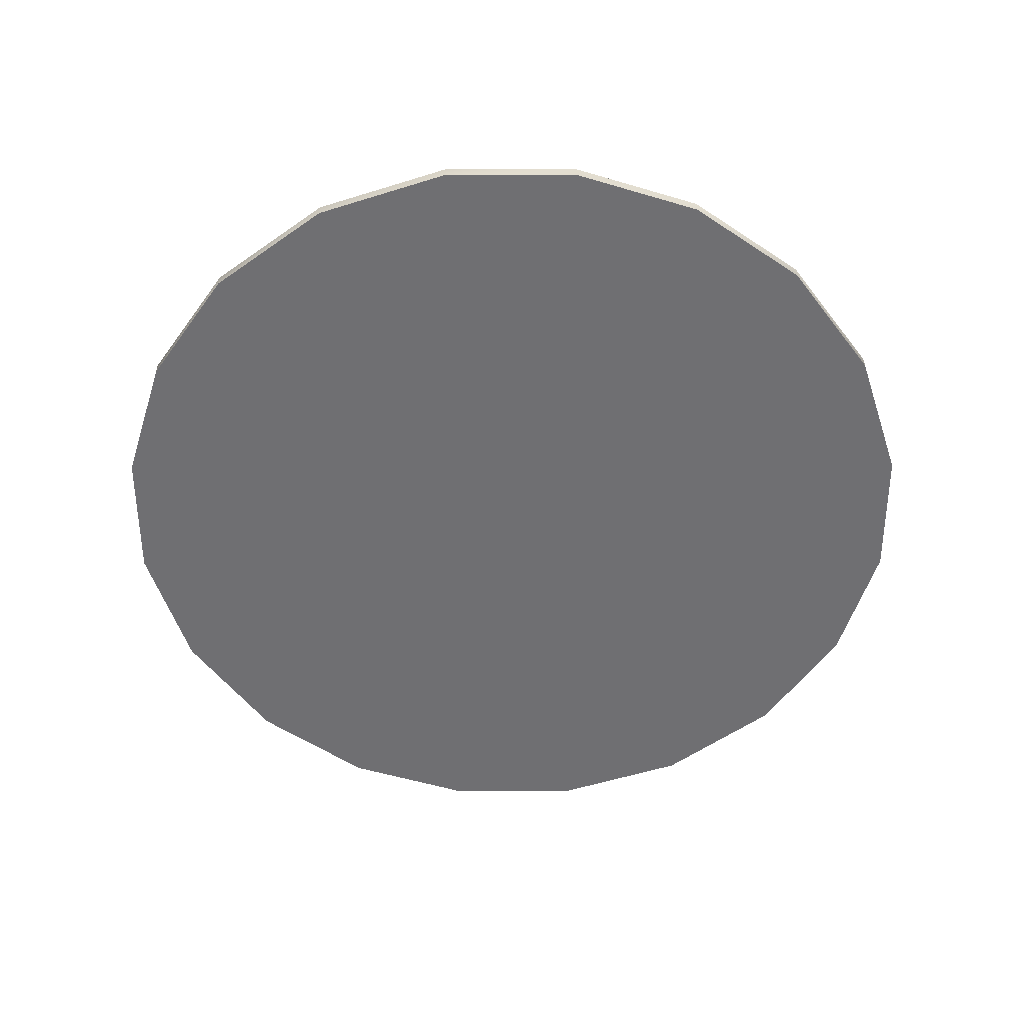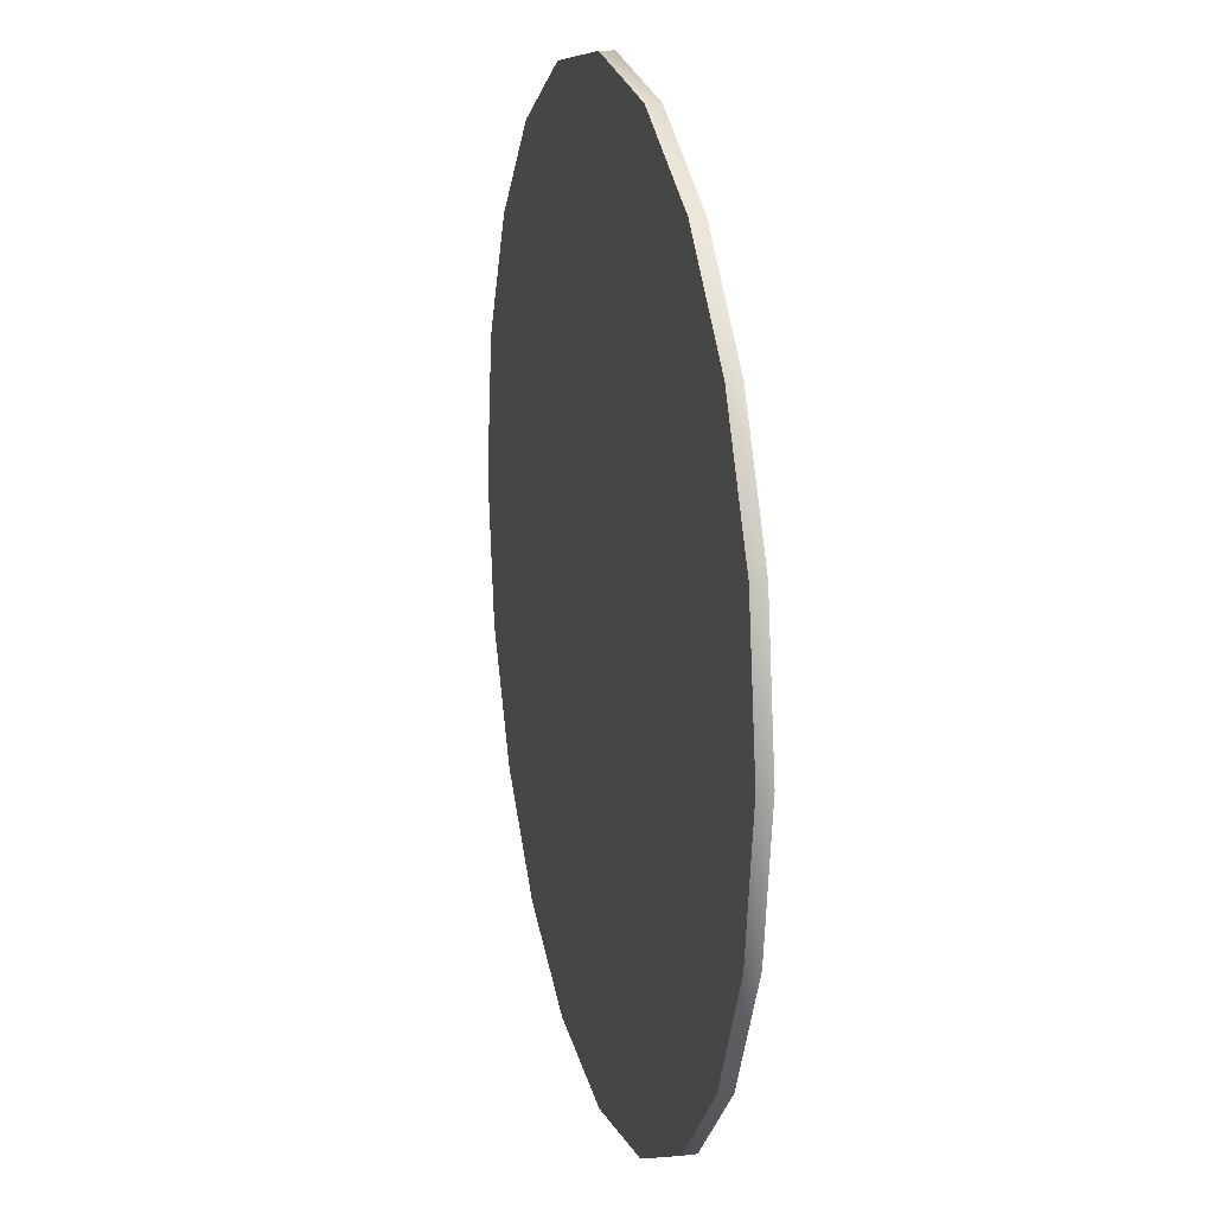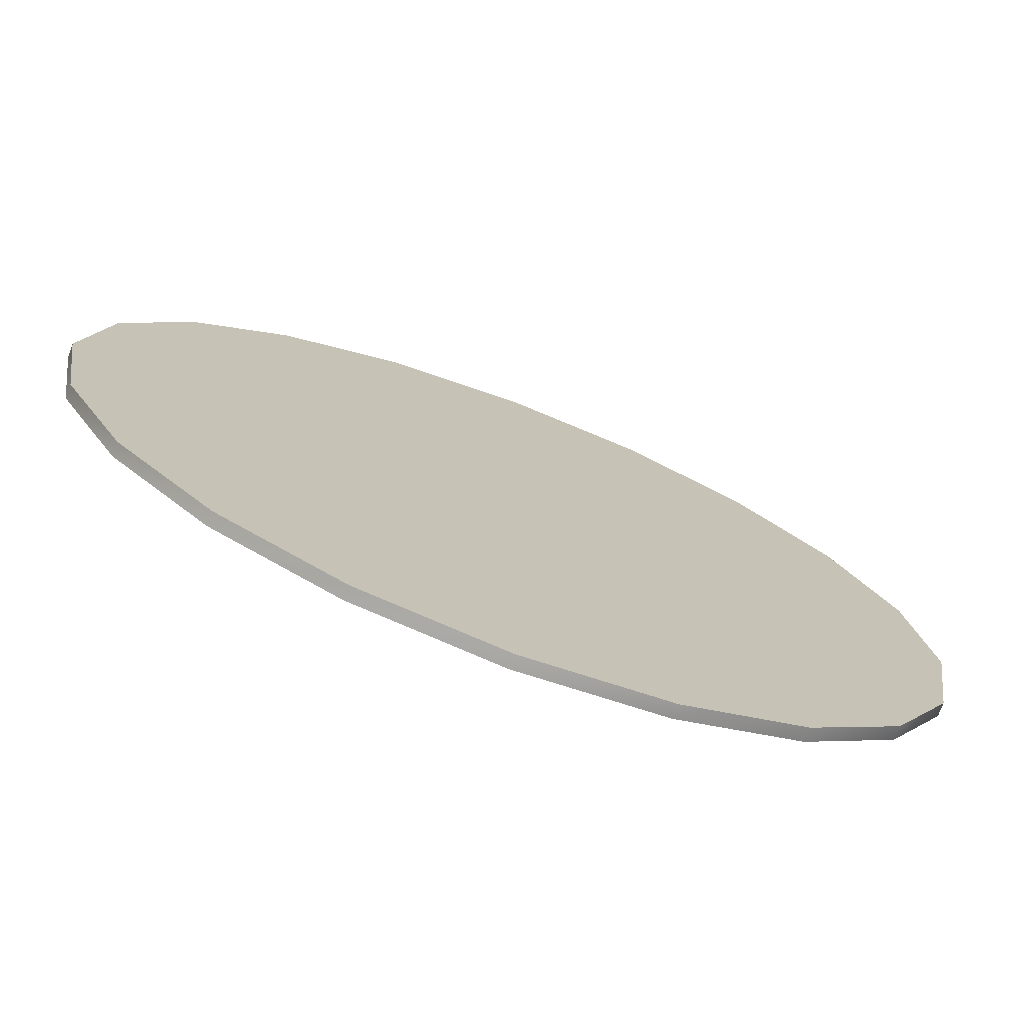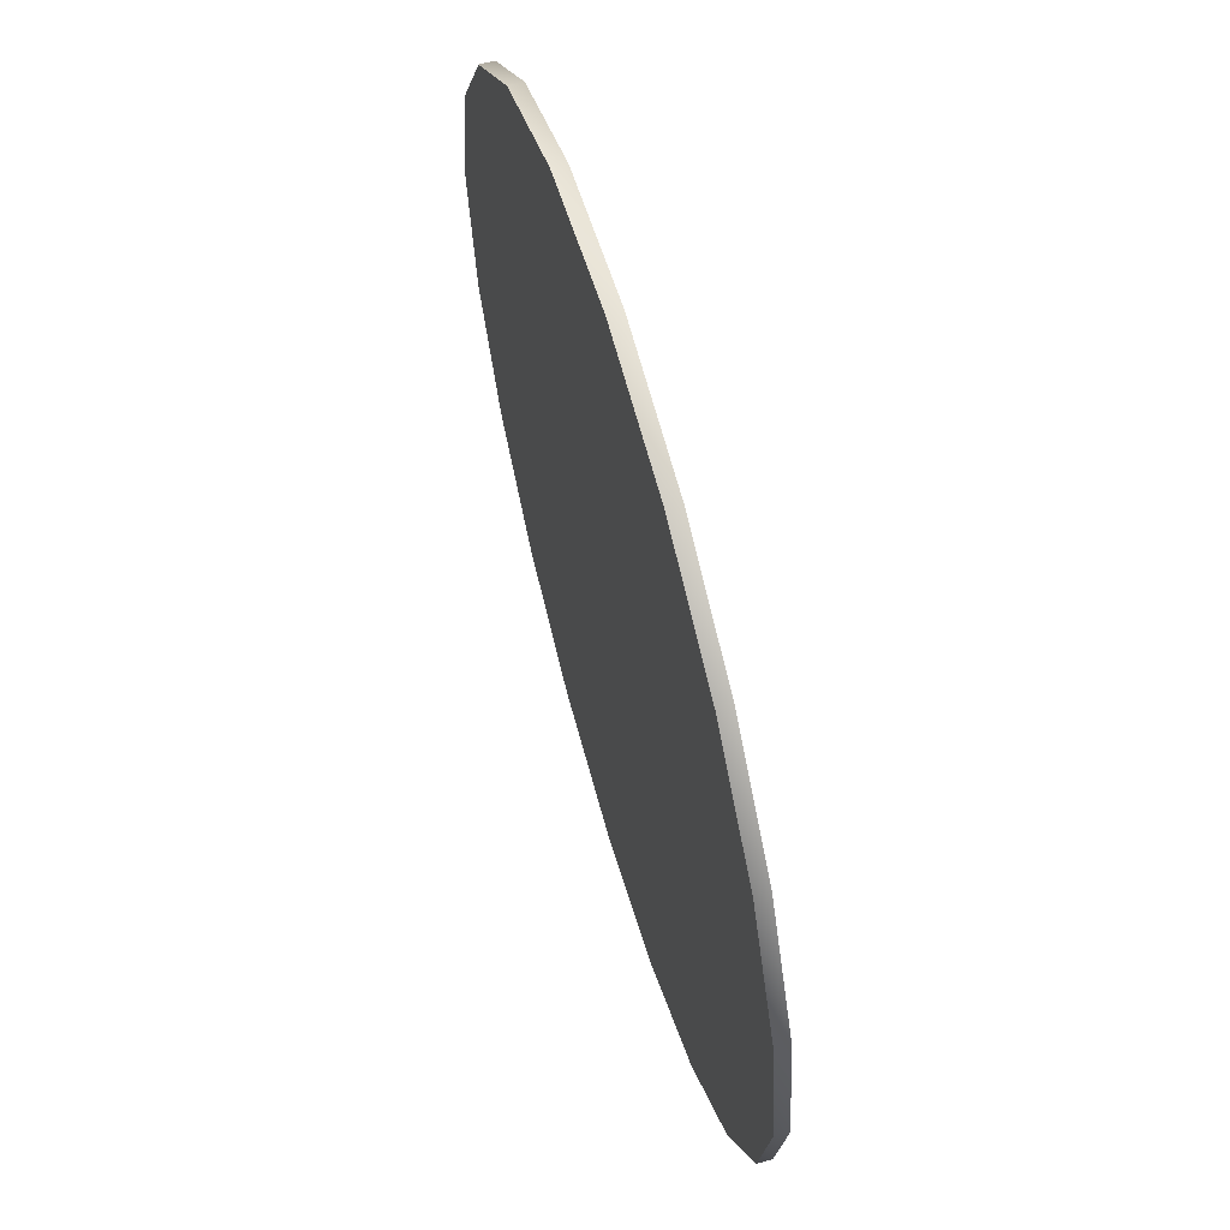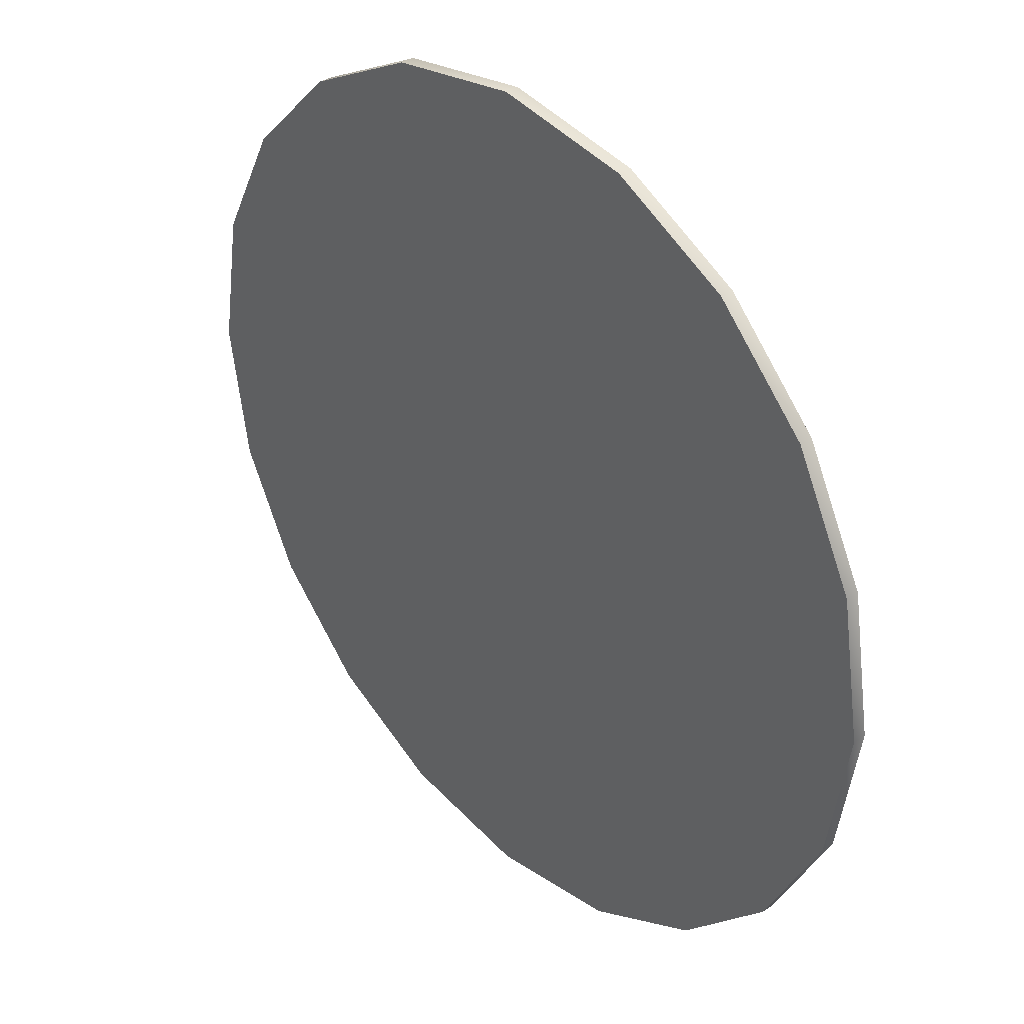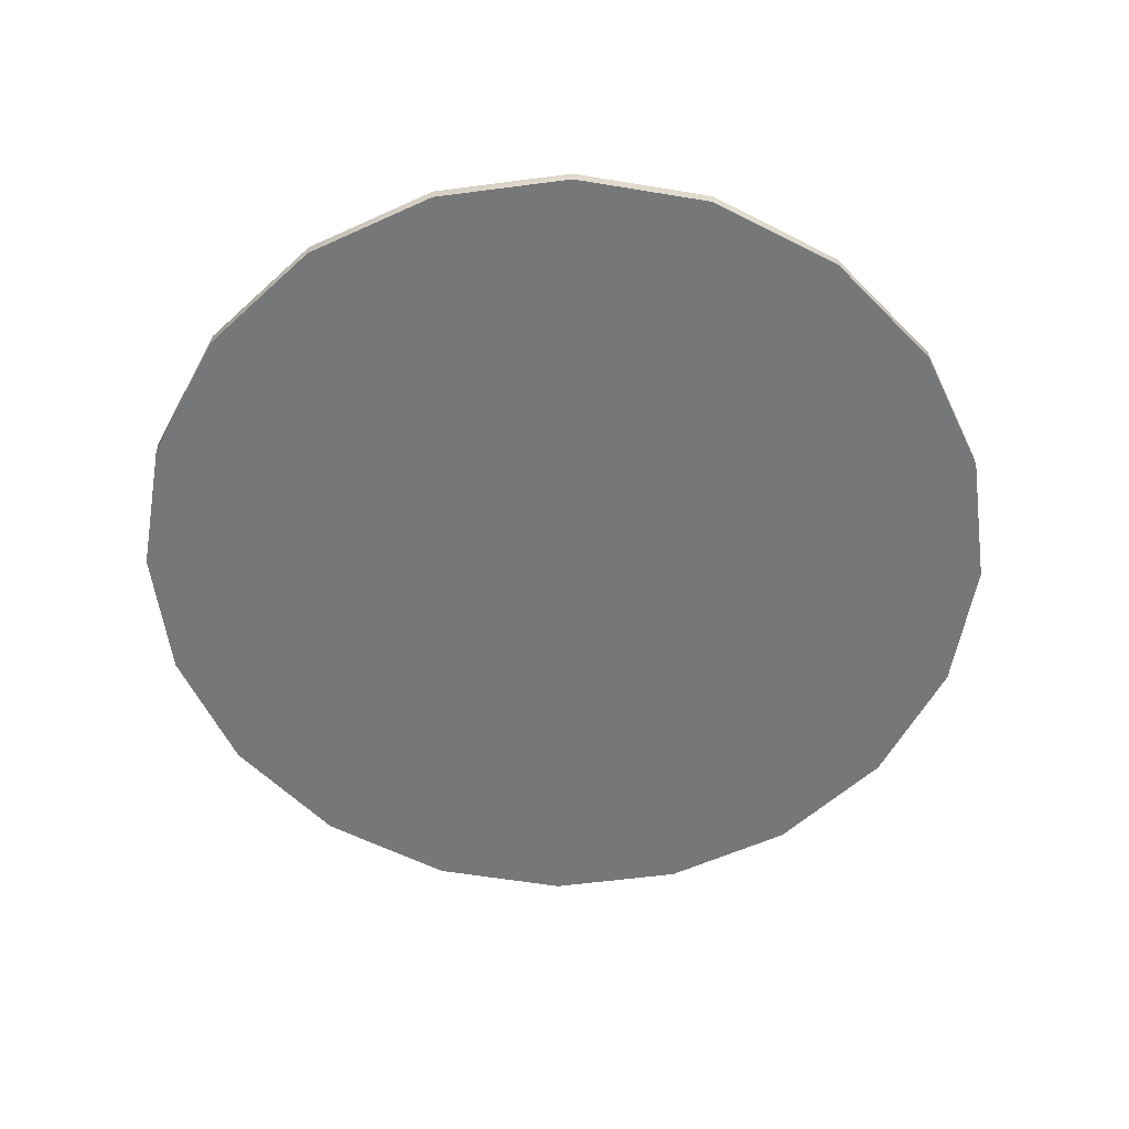
<metadata>
{"format":"obj","ext":"obj","renderer":"f3d","projection":"perspective","resolution":1024,"background":"white","views":[{"elev":-54.7,"azim":-152.5,"up":"+Y"},{"elev":16.7,"azim":-103.8,"up":"+Z"},{"elev":-74.6,"azim":-20.8,"up":"+Z"},{"elev":63.0,"azim":74.0,"up":"+Z"},{"elev":35.6,"azim":-131.7,"up":"+Z"},{"elev":-57.1,"azim":52.8,"up":"+Y"}]}
</metadata>
<code>
o mesh17/mesh17-geometry#mesh17-geometry
v 0.4914 -0.511 0.007039
v 0.4662 -0.511 -0.1493
v 0.4662 -0.511 0.1634
v 0.4914 -0.5259 0.007039
v 0.3958 -0.511 -0.2852
v 0.4662 -0.5259 0.1634
v 0.4662 -0.5259 -0.1493
v 0.3958 -0.511 0.2993
v 0.3958 -0.5259 0.2993
v 0.3958 -0.5259 -0.2852
v 0.2886 -0.511 -0.3924
v 0.1528 -0.511 -0.4627
v 0.2886 -0.5259 0.4065
v 0.2886 -0.5259 -0.3924
v -0.003626 -0.511 -0.488
v 0.2886 -0.511 0.4065
v 0.1528 -0.5259 0.4768
v 0.1528 -0.5259 -0.4627
v -0.16 -0.511 -0.4627
v 0.1528 -0.511 0.4768
v -0.003626 -0.5259 0.5021
v -0.003626 -0.5259 -0.488
v -0.2959 -0.511 -0.3924
v -0.003626 -0.511 0.5021
v -0.16 -0.5259 0.4768
v -0.16 -0.5259 -0.4627
v -0.4031 -0.511 -0.2852
v -0.16 -0.511 0.4768
v -0.2959 -0.5259 0.4065
v -0.2959 -0.5259 -0.3924
v -0.4734 -0.511 -0.1493
v -0.2959 -0.511 0.4065
v -0.4031 -0.5259 0.2993
v -0.4031 -0.5259 -0.2852
v -0.4987 -0.511 0.007039
v -0.4031 -0.511 0.2993
v -0.4734 -0.5259 0.1634
v -0.4734 -0.5259 -0.1493
v -0.4734 -0.511 0.1634
v -0.4987 -0.5259 0.007039
f 1 2 3
f 2 1 4
f 2 5 3
f 1 3 6
f 4 1 6
f 2 4 7
f 5 2 7
f 3 5 8
f 3 9 6
f 4 6 7
f 5 7 10
f 5 11 8
f 3 8 9
f 6 9 10
f 6 10 7
f 11 5 10
f 8 11 12
f 9 8 13
f 9 14 10
f 14 11 10
f 11 14 12
f 8 12 15
f 8 16 13
f 9 13 17
f 9 18 14
f 12 14 18
f 12 18 15
f 8 15 19
f 8 20 16
f 16 17 13
f 9 17 21
f 9 22 18
f 15 18 22
f 15 22 19
f 8 19 23
f 8 24 20
f 20 17 16
f 20 21 17
f 9 21 25
f 9 26 22
f 19 22 26
f 23 19 26
f 8 23 27
f 8 28 24
f 24 21 20
f 24 25 21
f 9 25 29
f 9 30 26
f 23 26 30
f 23 30 27
f 8 27 31
f 8 32 28
f 28 25 24
f 28 29 25
f 9 29 33
f 9 34 30
f 30 34 27
f 34 31 27
f 8 31 35
f 8 36 32
f 28 32 29
f 32 33 29
f 9 33 37
f 9 38 34
f 34 38 31
f 38 35 31
f 8 35 39
f 8 39 36
f 36 33 32
f 37 33 36
f 9 37 40
f 9 40 38
f 38 40 35
f 40 39 35
f 37 36 39
f 40 37 39
f 3 2 1
f 4 1 2
f 3 5 2
f 6 3 1
f 6 1 4
f 7 4 2
f 7 2 5
f 8 5 3
f 6 9 3
f 7 6 4
f 10 7 5
f 8 11 5
f 9 8 3
f 10 9 6
f 7 10 6
f 10 5 11
f 12 11 8
f 13 8 9
f 10 14 9
f 10 11 14
f 12 14 11
f 15 12 8
f 13 16 8
f 17 13 9
f 14 18 9
f 18 14 12
f 15 18 12
f 19 15 8
f 16 20 8
f 13 17 16
f 21 17 9
f 18 22 9
f 22 18 15
f 19 22 15
f 23 19 8
f 20 24 8
f 16 17 20
f 17 21 20
f 25 21 9
f 22 26 9
f 26 22 19
f 26 19 23
f 27 23 8
f 24 28 8
f 20 21 24
f 21 25 24
f 29 25 9
f 26 30 9
f 30 26 23
f 27 30 23
f 31 27 8
f 28 32 8
f 24 25 28
f 25 29 28
f 33 29 9
f 30 34 9
f 27 34 30
f 27 31 34
f 35 31 8
f 32 36 8
f 29 32 28
f 29 33 32
f 37 33 9
f 34 38 9
f 31 38 34
f 31 35 38
f 39 35 8
f 36 39 8
f 32 33 36
f 36 33 37
f 40 37 9
f 38 40 9
f 35 40 38
f 35 39 40
f 39 36 37
f 39 37 40

</code>
